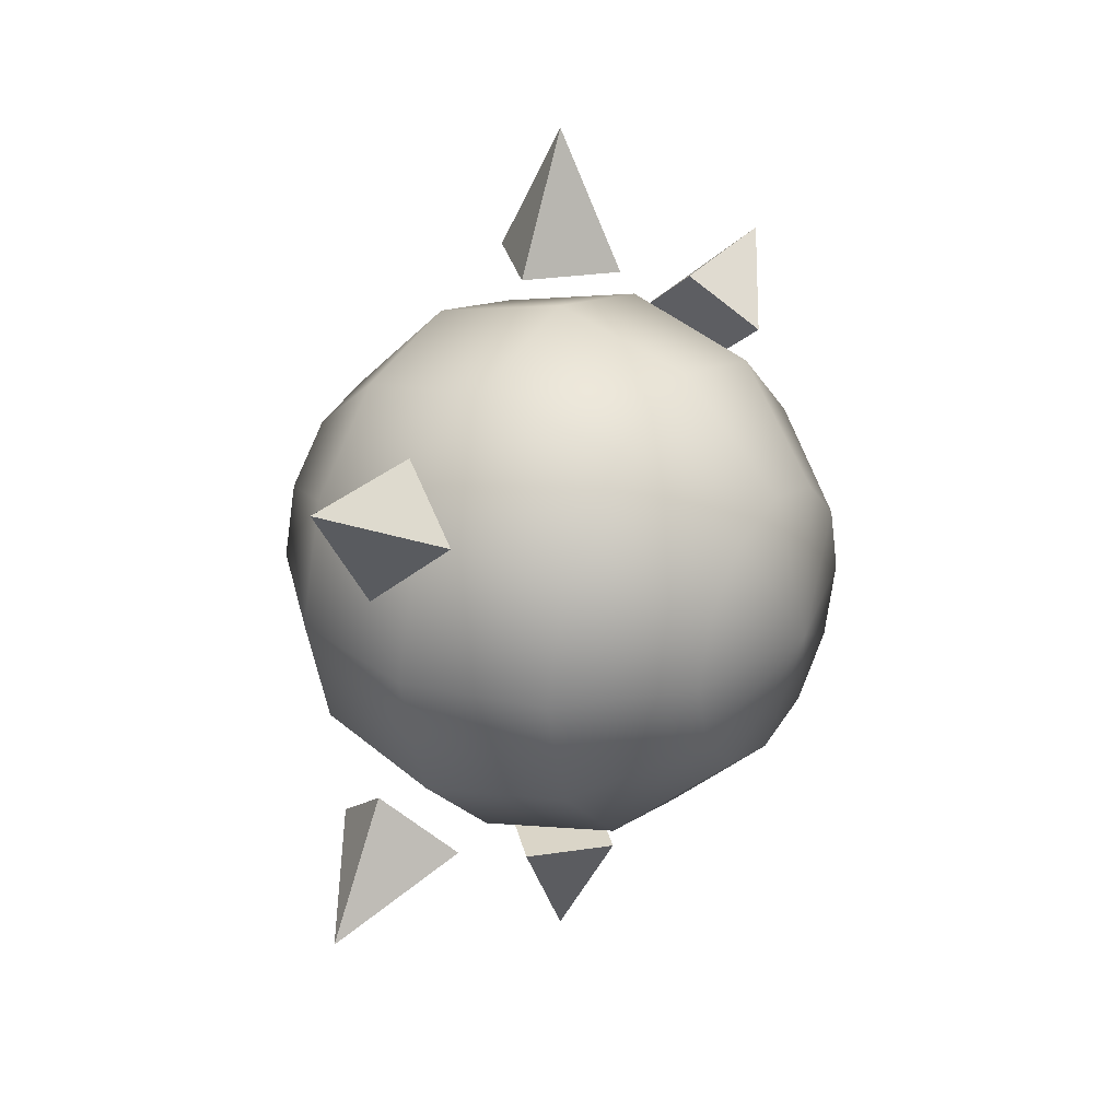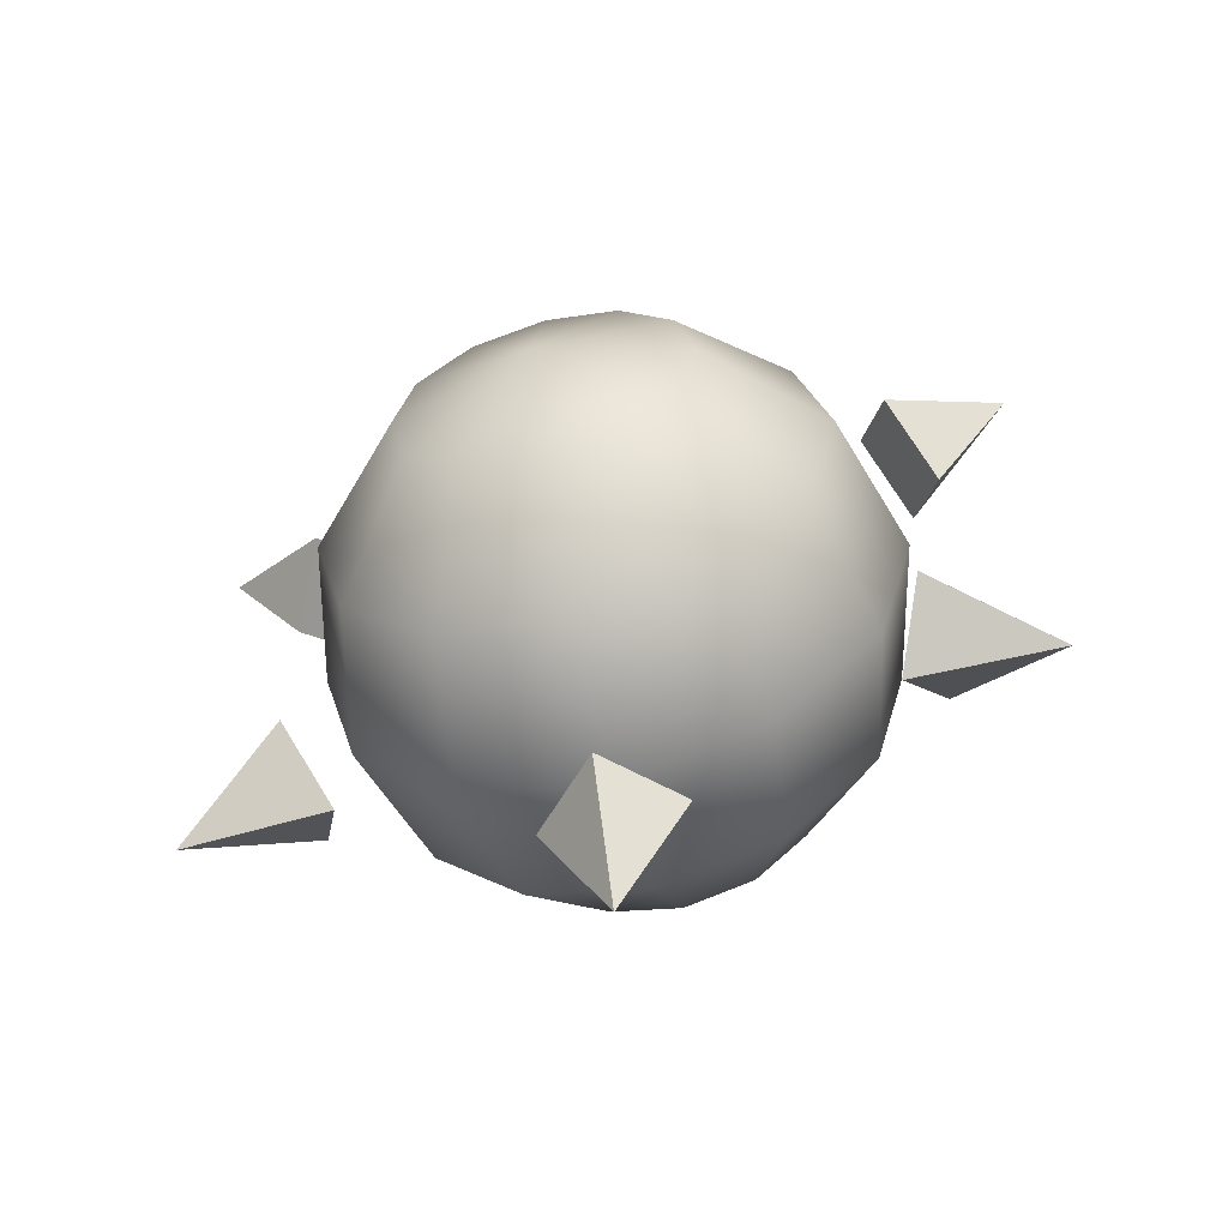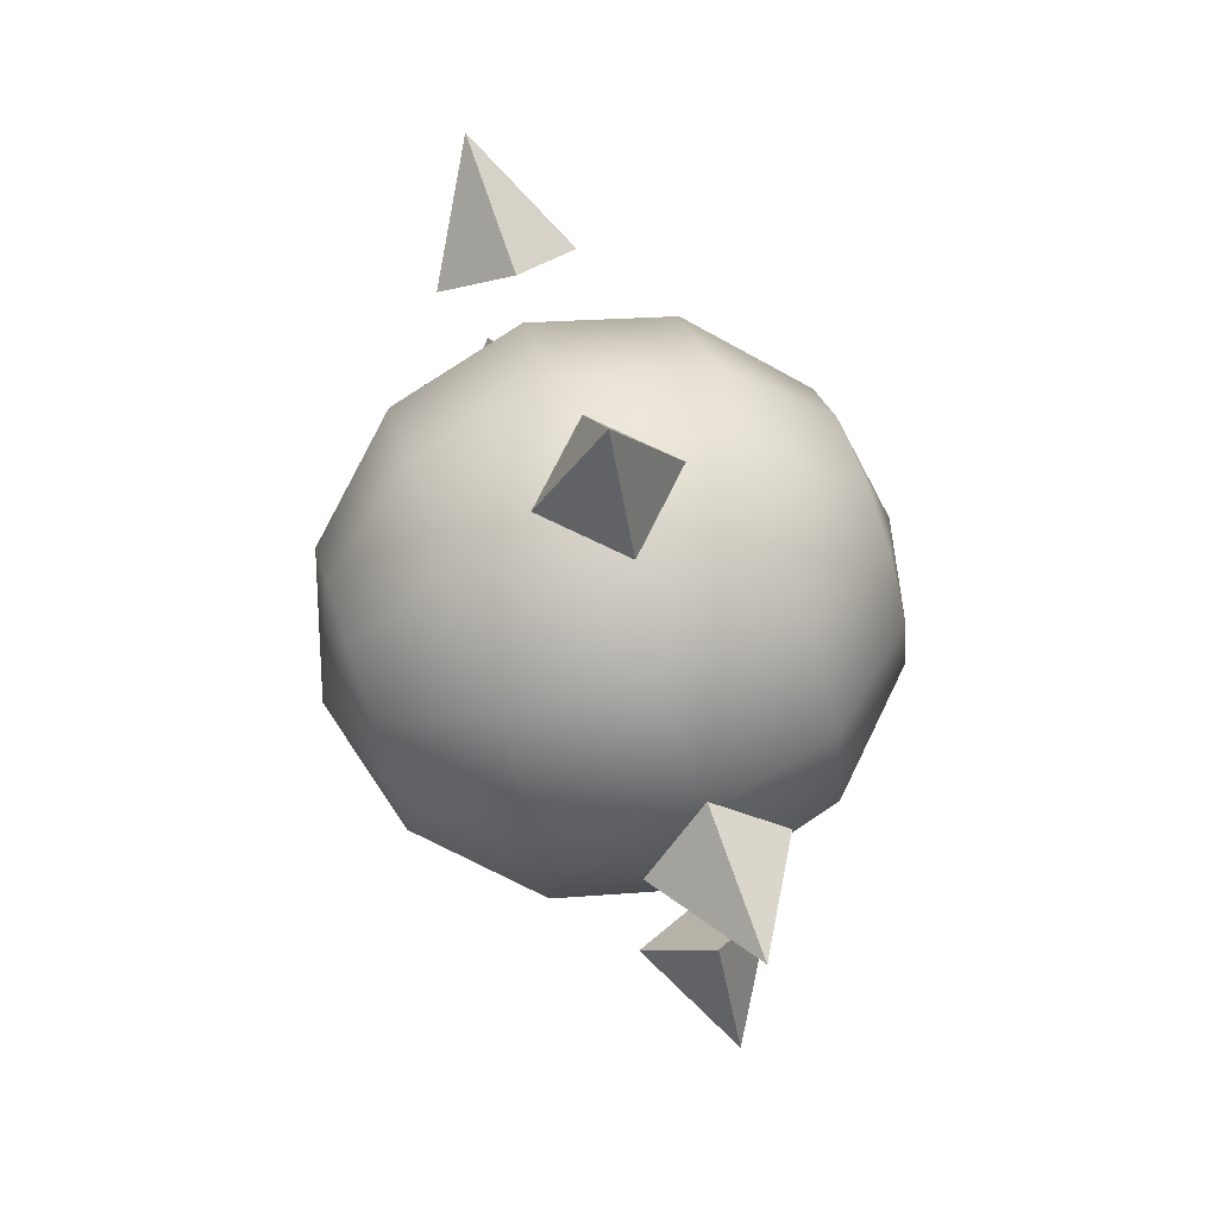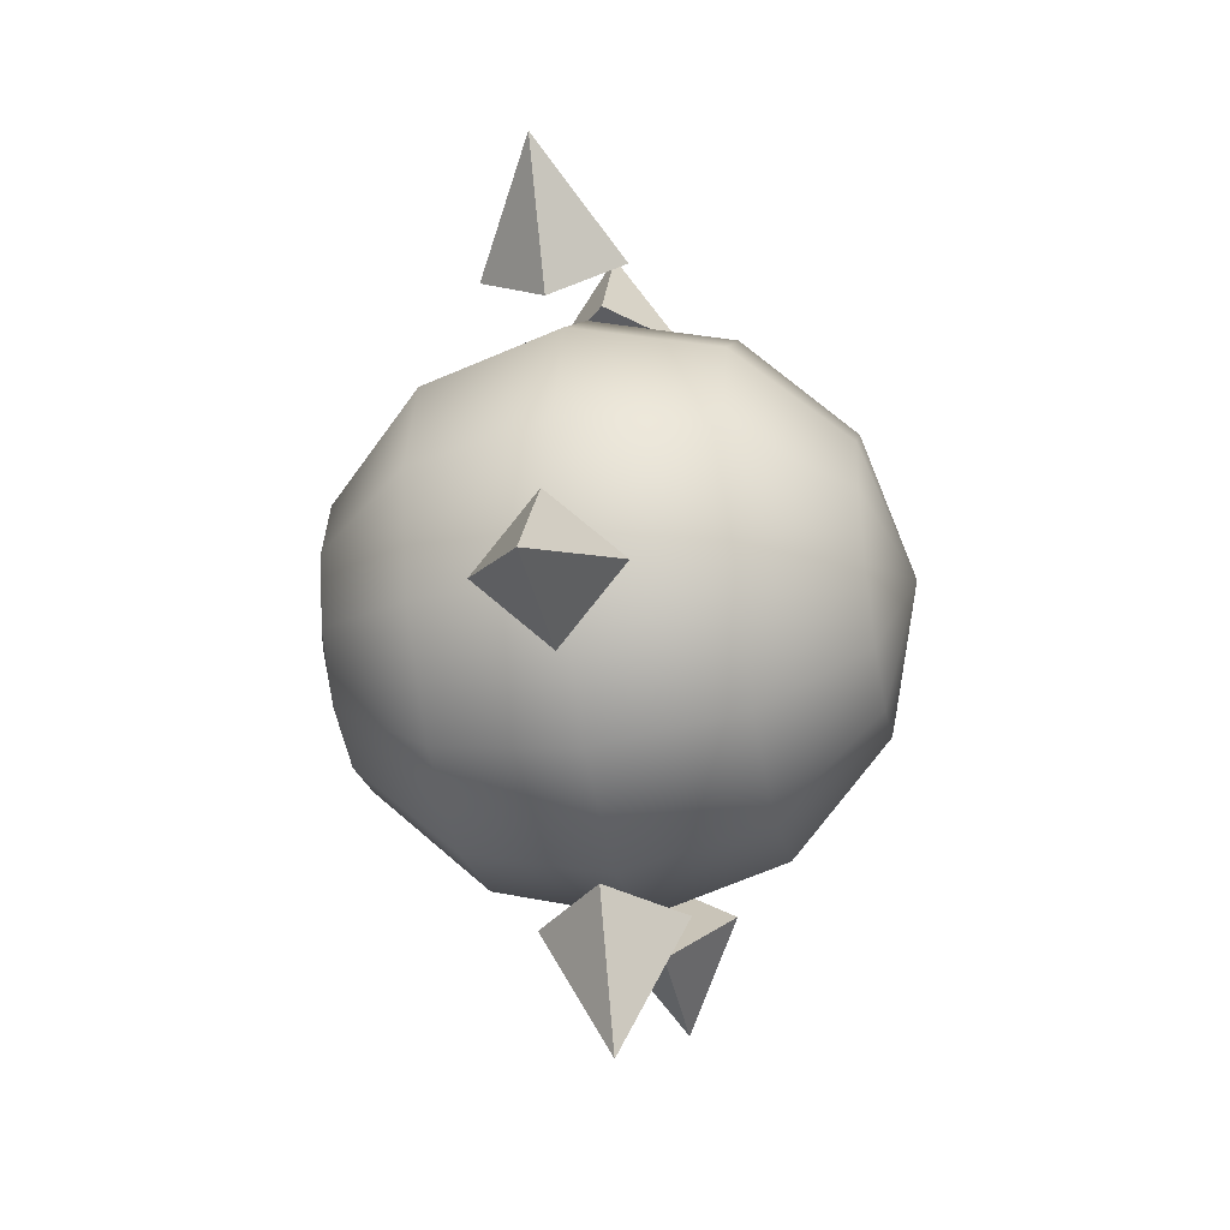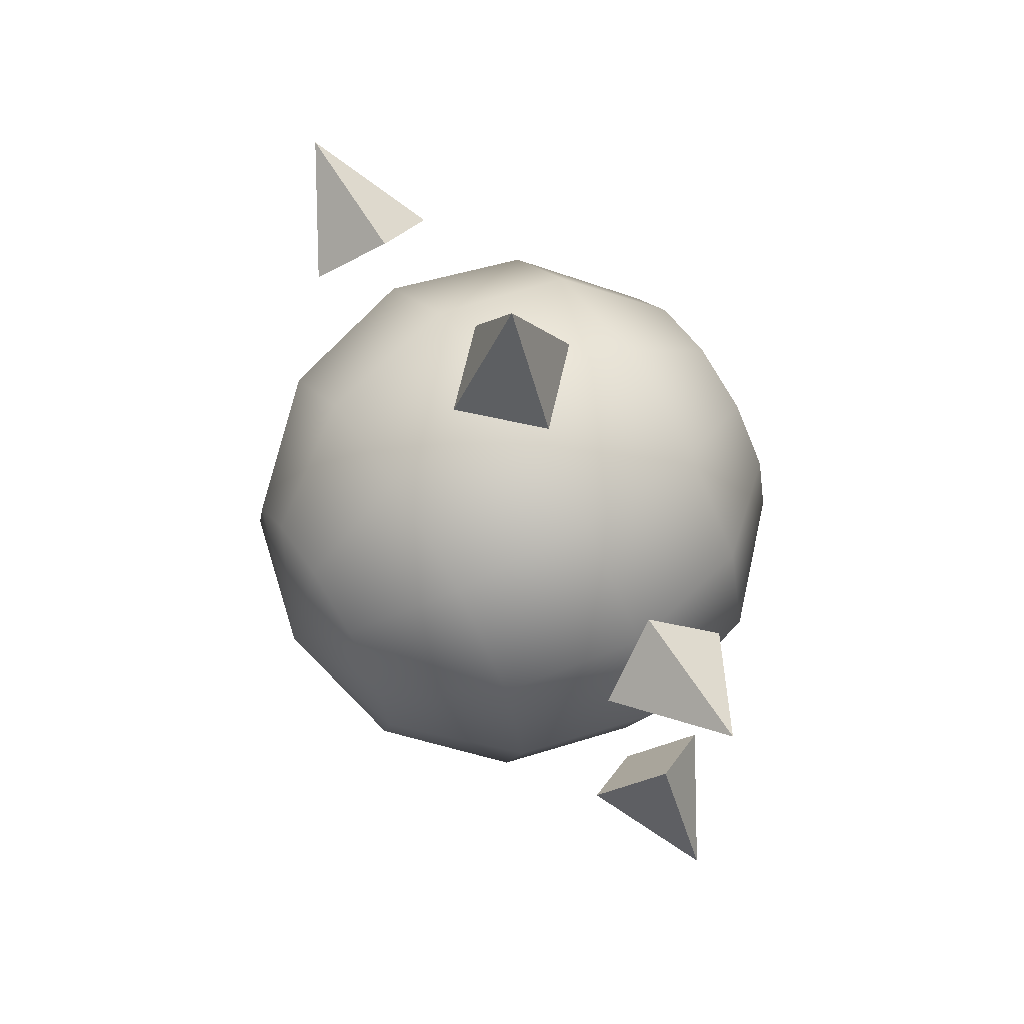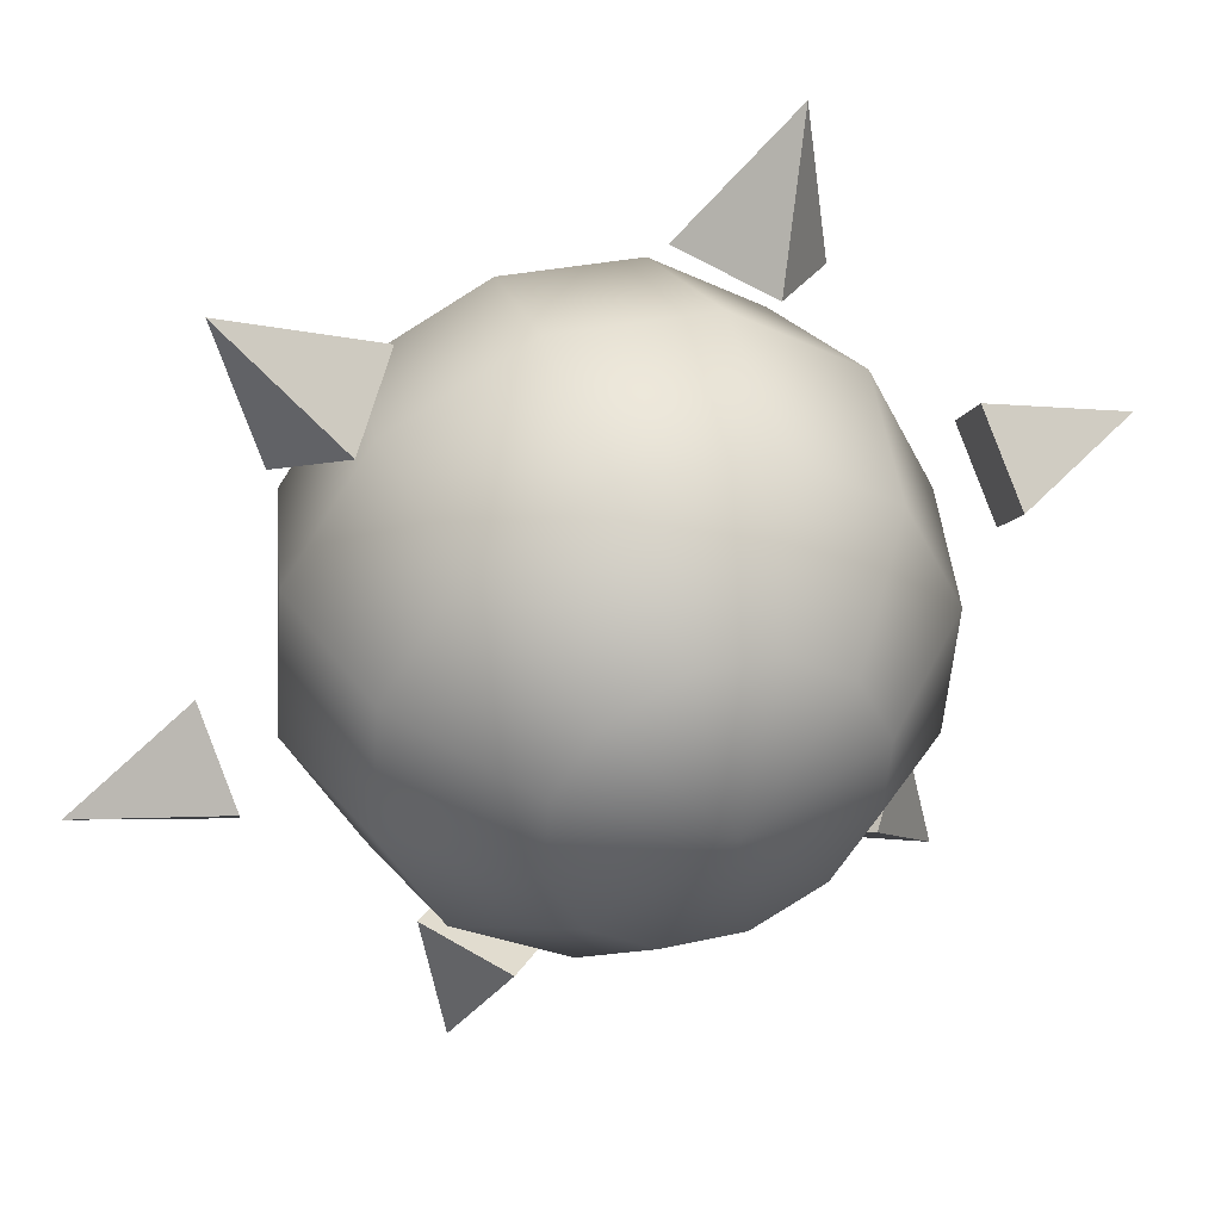
<metadata>
{"format":"obj","ext":"obj","renderer":"f3d","projection":"perspective","resolution":1024,"background":"white","views":[{"elev":29.1,"azim":97.5,"up":"+Y"},{"elev":-59.4,"azim":170.3,"up":"+Y"},{"elev":72.3,"azim":-133.9,"up":"+Y"},{"elev":-37.0,"azim":-104.2,"up":"+Y"},{"elev":66.3,"azim":-147.3,"up":"+Y"},{"elev":-34.6,"azim":38.1,"up":"+Z"}]}
</metadata>
<code>
v  -0.4833 -0 1.036
v  -0.4186 0.5718 0.8976
v  -0.6777 0.4952 0.7768
v  -0.8674 0.2859 0.6883
v  -0.9368 -0 0.6559
v  -0.8674 -0.2859 0.6883
v  -0.6777 -0.4952 0.7768
v  -0.4186 -0.5718 0.8976
v  -0.1594 -0.4952 1.018
v  0.0302 -0.2859 1.107
v  0.0997 -0 1.139
v  0.0302 0.2859 1.107
v  -0.1594 0.4952 1.018
v  -0.6905 0.8577 0.3089
v  -0.2417 0.9904 0.5182
v  -1.019 0.4952 0.1557
v  -1.139 0 0.0997
v  -1.019 -0.4952 0.1557
v  -0.6905 -0.8577 0.3089
v  -0.2417 -0.9904 0.5182
v  0.2071 -0.8577 0.7275
v  0.5357 -0.4952 0.8807
v  0.6559 -0 0.9368
v  0.5357 0.4952 0.8807
v  0.2071 0.8577 0.7275
v  -0.5182 0.9904 -0.2417
v  -0 1.144 0
v  -0.8976 0.5718 -0.4186
v  -1.036 0 -0.4833
v  -0.8976 -0.5718 -0.4186
v  -0.5182 -0.9904 -0.2417
v  -0 -1.144 -0
v  0.5182 -0.9904 0.2417
v  0.8976 -0.5718 0.4186
v  1.036 -0 0.4833
v  0.8976 0.5718 0.4186
v  0.5182 0.9904 0.2417
v  -0.2071 0.8577 -0.7275
v  0.2417 0.9904 -0.5182
v  -0.5357 0.4952 -0.8807
v  -0.6559 0 -0.9368
v  -0.5357 -0.4952 -0.8807
v  -0.2071 -0.8577 -0.7275
v  0.2417 -0.9904 -0.5182
v  0.6905 -0.8577 -0.3089
v  1.019 -0.4952 -0.1557
v  1.139 -0 -0.0997
v  1.019 0.4952 -0.1557
v  0.6905 0.8577 -0.3089
v  0.1594 0.4952 -1.018
v  0.4186 0.5718 -0.8976
v  -0.0302 0.2859 -1.107
v  -0.0997 0 -1.139
v  -0.0302 -0.2859 -1.107
v  0.1594 -0.4952 -1.018
v  0.4186 -0.5718 -0.8976
v  0.6777 -0.4952 -0.7768
v  0.8674 -0.2859 -0.6883
v  0.9368 -0 -0.6559
v  0.8674 0.2859 -0.6883
v  0.6777 0.4952 -0.7768
v  0.4833 0 -1.036
v  -0.1148 1.346 0.2461
v  -0.2469 1.346 -0.1168
v  0.116 1.346 -0.2488
v  0.2481 1.346 0.1141
v  0.0006 1.872 -0.0013
v  0.9418 0.6731 0.7388
v  0.9335 0.9096 0.4336
v  1.173 0.6731 0.2439
v  1.181 0.4366 0.5491
v  1.47 0.9359 0.6837
v  0.9418 -0.6731 0.7388
v  1.181 -0.4366 0.5491
v  1.173 -0.6731 0.2439
v  0.9335 -0.9096 0.4336
v  1.47 -0.9359 0.6837
v  -0.1148 -1.346 0.2461
v  0.2481 -1.346 0.1141
v  0.116 -1.346 -0.2488
v  -0.2469 -1.346 -0.1168
v  0.0006 -1.872 -0.0013
v  -1.171 -0.6731 -0.2466
v  -0.9322 -0.9096 -0.4363
v  -0.9406 -0.6731 -0.7415
v  -1.18 -0.4366 -0.5517
v  -1.468 -0.9359 -0.6864
v  -1.171 0.6731 -0.2466
v  -1.18 0.4366 -0.5517
v  -0.9406 0.6731 -0.7415
v  -0.9322 0.9096 -0.4363
v  -1.468 0.9359 -0.6864
g sun
f 1 2 3
f 1 3 4
f 1 4 5
f 1 5 6
f 1 6 7
f 1 7 8
f 1 8 9
f 1 9 10
f 1 10 11
f 1 11 12
f 1 12 13
f 1 13 2
f 14 3 2 15
f 16 4 3 14
f 17 5 4 16
f 18 6 5 17
f 19 7 6 18
f 20 8 7 19
f 21 9 8 20
f 22 10 9 21
f 23 11 10 22
f 24 12 11 23
f 25 13 12 24
f 15 2 13 25
f 26 14 15 27
f 28 16 14 26
f 29 17 16 28
f 30 18 17 29
f 31 19 18 30
f 32 20 19 31
f 33 21 20 32
f 34 22 21 33
f 35 23 22 34
f 36 24 23 35
f 37 25 24 36
f 27 15 25 37
f 38 26 27 39
f 40 28 26 38
f 41 29 28 40
f 42 30 29 41
f 43 31 30 42
f 44 32 31 43
f 45 33 32 44
f 46 34 33 45
f 47 35 34 46
f 48 36 35 47
f 49 37 36 48
f 39 27 37 49
f 50 38 39 51
f 52 40 38 50
f 53 41 40 52
f 54 42 41 53
f 55 43 42 54
f 56 44 43 55
f 57 45 44 56
f 58 46 45 57
f 59 47 46 58
f 60 48 47 59
f 61 49 48 60
f 51 39 49 61
f 62 50 51
f 62 52 50
f 62 53 52
f 62 54 53
f 62 55 54
f 62 56 55
f 62 57 56
f 62 58 57
f 62 59 58
f 62 60 59
f 62 61 60
f 62 51 61
f 63 64 65 66
f 63 66 67
f 66 65 67
f 65 64 67
f 64 63 67
f 68 69 70 71
f 68 71 72
f 71 70 72
f 70 69 72
f 69 68 72
f 73 74 75 76
f 73 76 77
f 76 75 77
f 75 74 77
f 74 73 77
f 78 79 80 81
f 78 81 82
f 81 80 82
f 80 79 82
f 79 78 82
f 83 84 85 86
f 83 86 87
f 86 85 87
f 85 84 87
f 84 83 87
f 88 89 90 91
f 88 91 92
f 91 90 92
f 90 89 92
f 89 88 92

</code>
